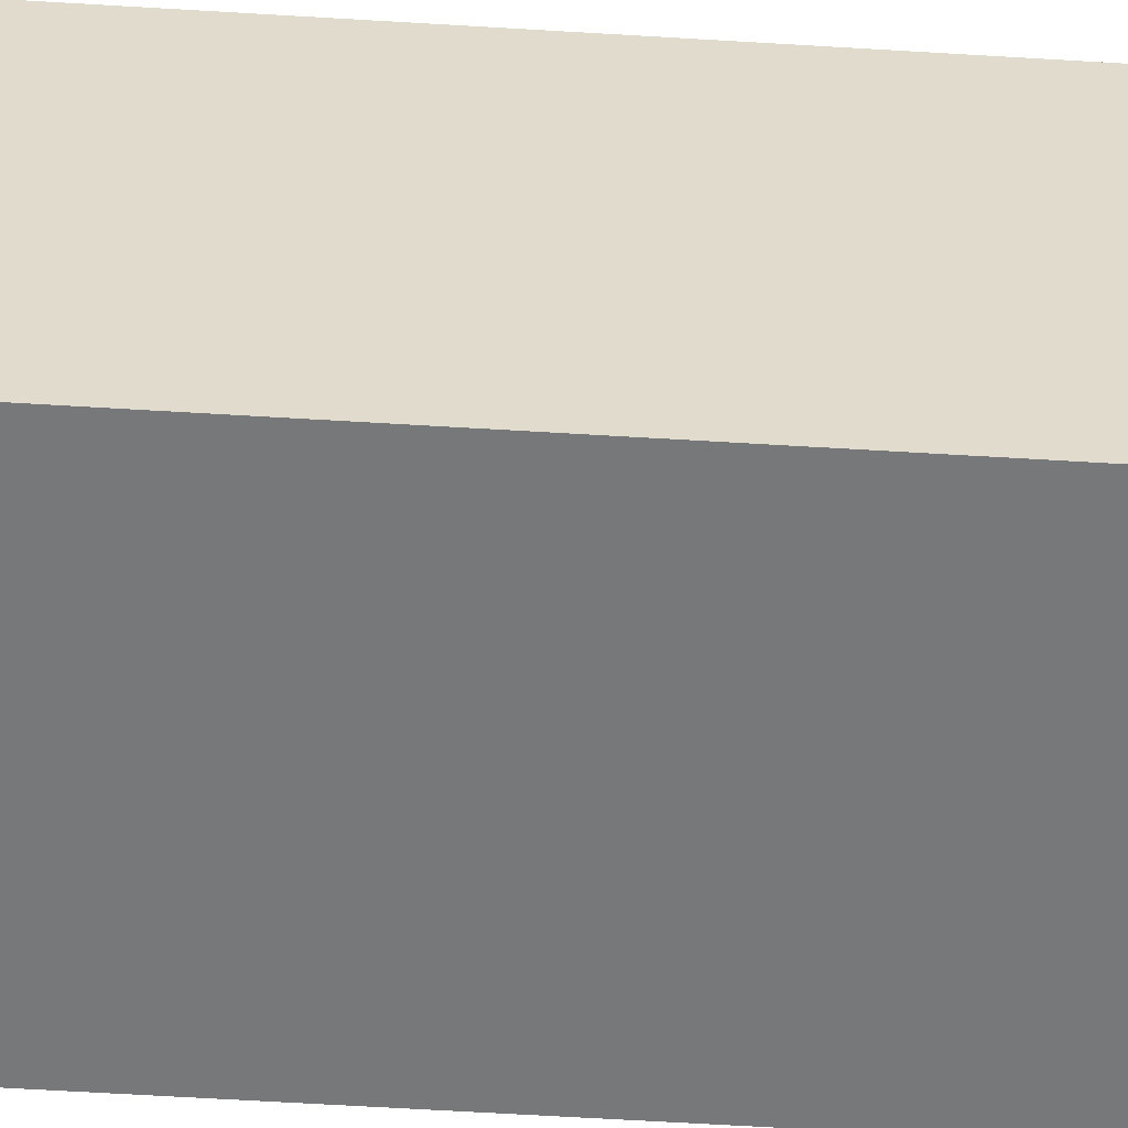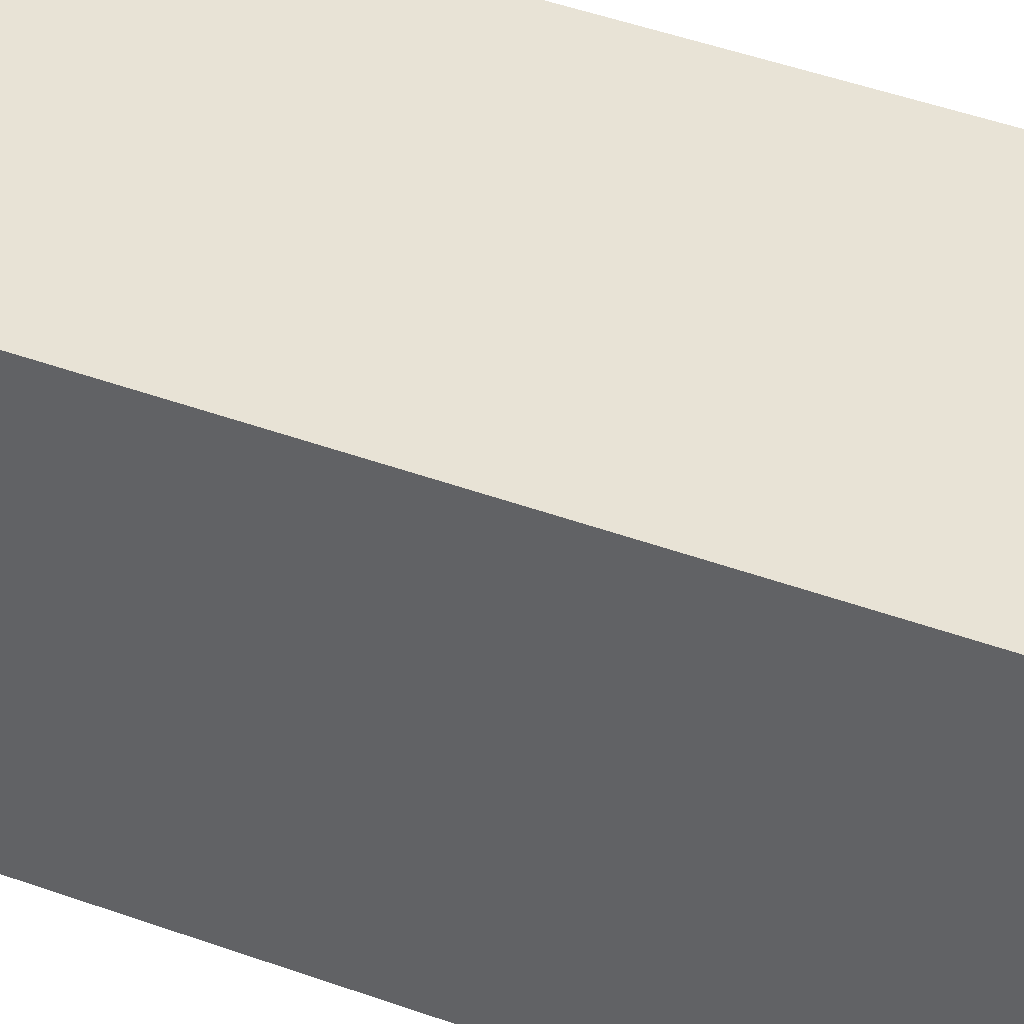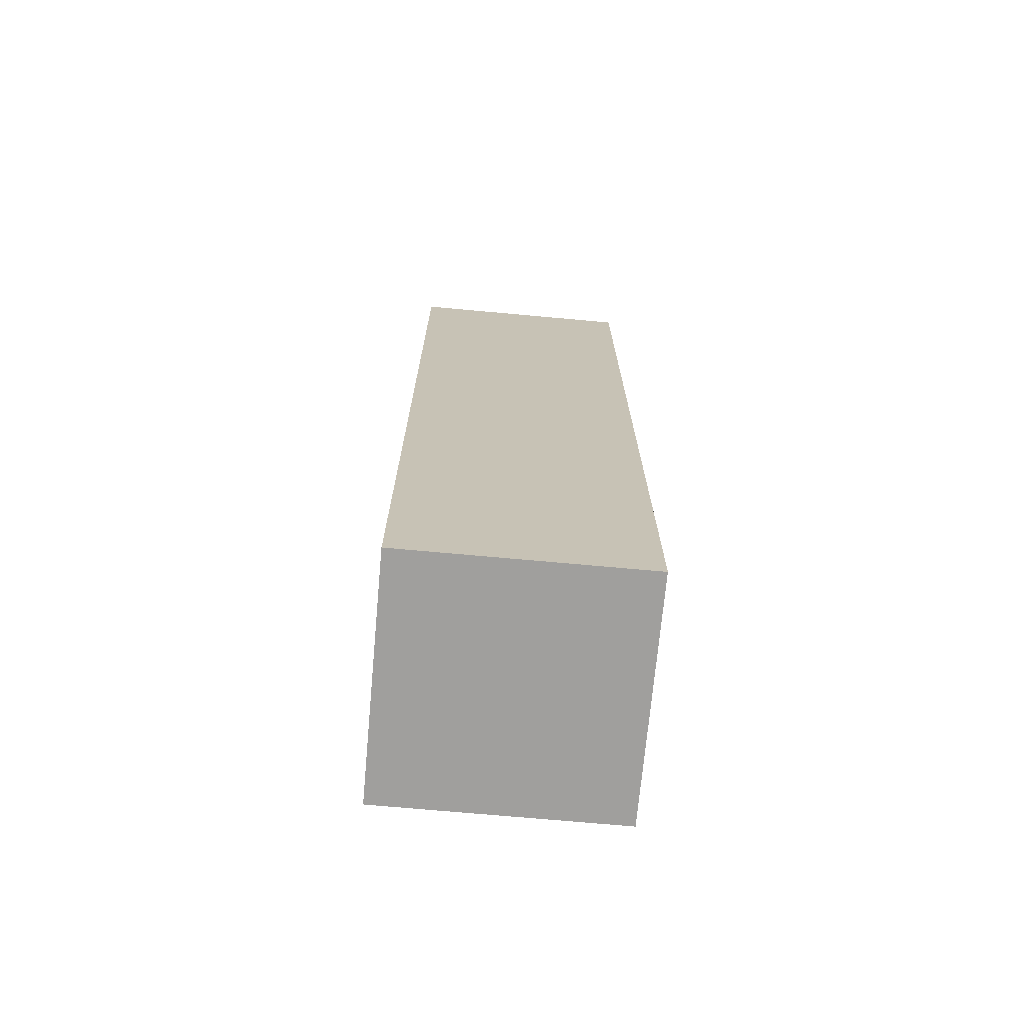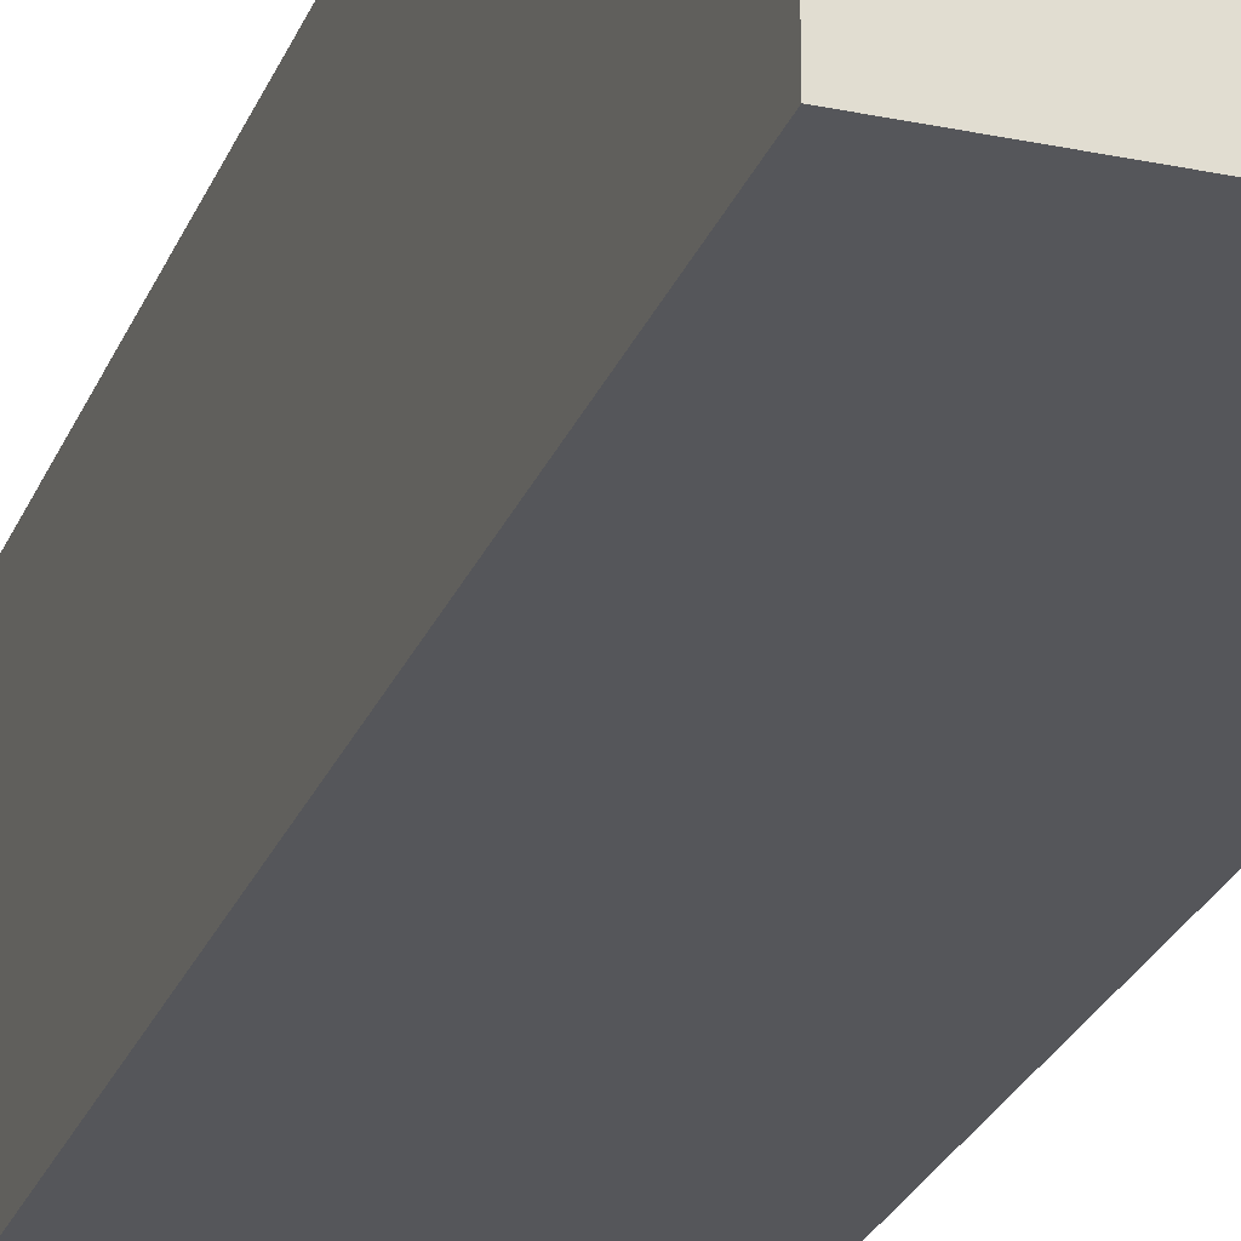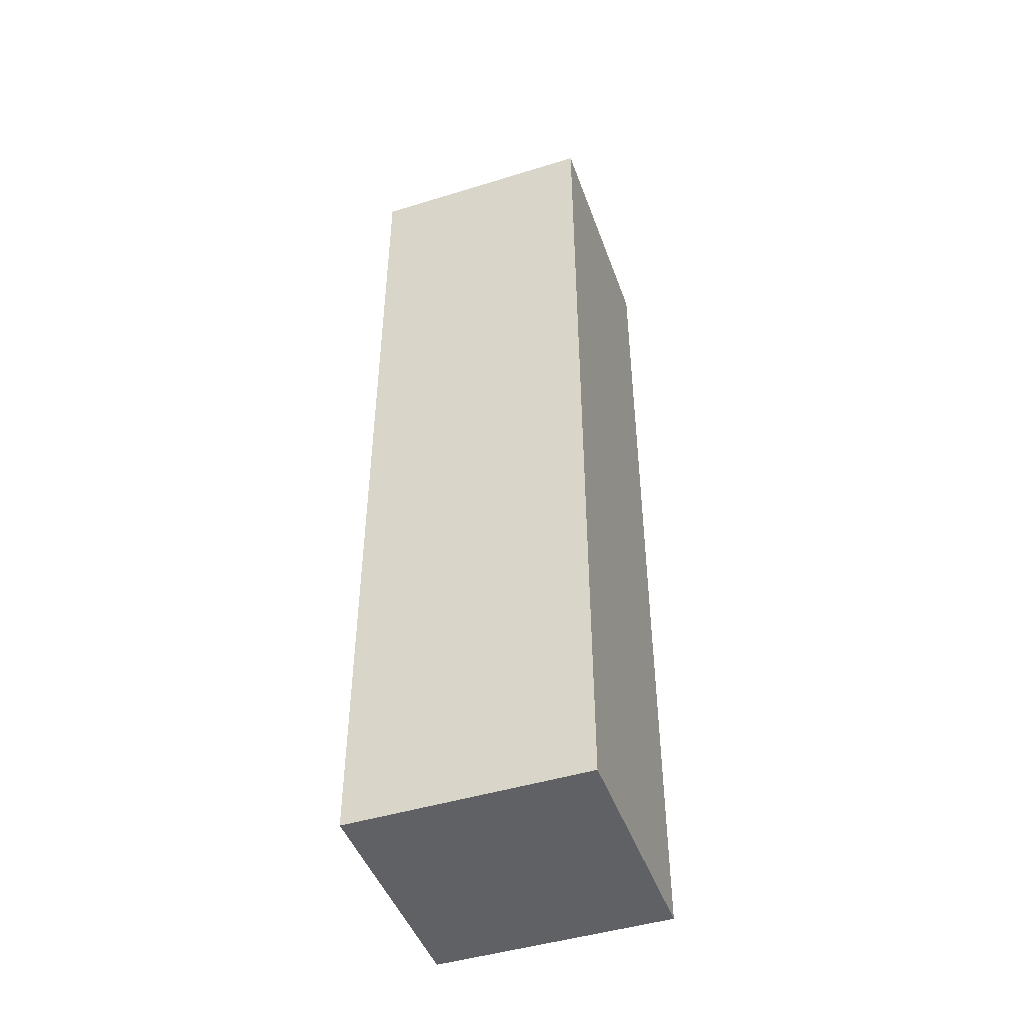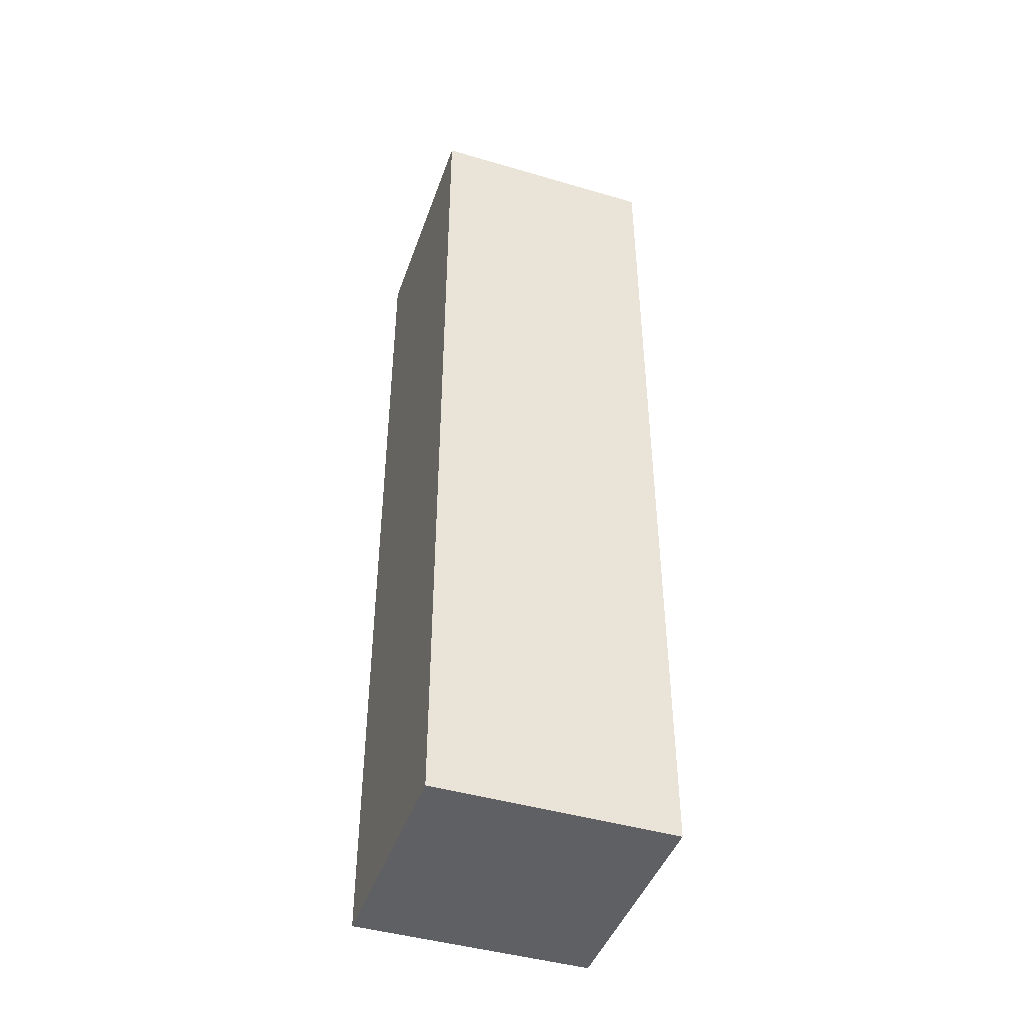
<metadata>
{"format":"obj","ext":"obj","renderer":"f3d","projection":"perspective","resolution":1024,"background":"white","views":[{"elev":-57.4,"azim":86.3,"up":"+Z"},{"elev":41.4,"azim":114.3,"up":"+Z"},{"elev":-71.4,"azim":84.8,"up":"+Y"},{"elev":-25.9,"azim":161.6,"up":"+Z"},{"elev":-46.3,"azim":19.4,"up":"+Y"},{"elev":-44.5,"azim":-108.9,"up":"+Y"}]}
</metadata>
<code>
o Cube
v 0.125 0.5 -0.125
v 0.125 -0.5 -0.125
v 0.125 0.5 0.125
v 0.125 -0.5 0.125
v -0.125 0.5 -0.125
v -0.125 -0.5 -0.125
v -0.125 0.5 0.125
v -0.125 -0.5 0.125
f 4 3 7 8
f 8 7 5 6
f 6 2 4 8
f 2 1 3 4
f 6 5 1 2
f 5 7 3 1

</code>
